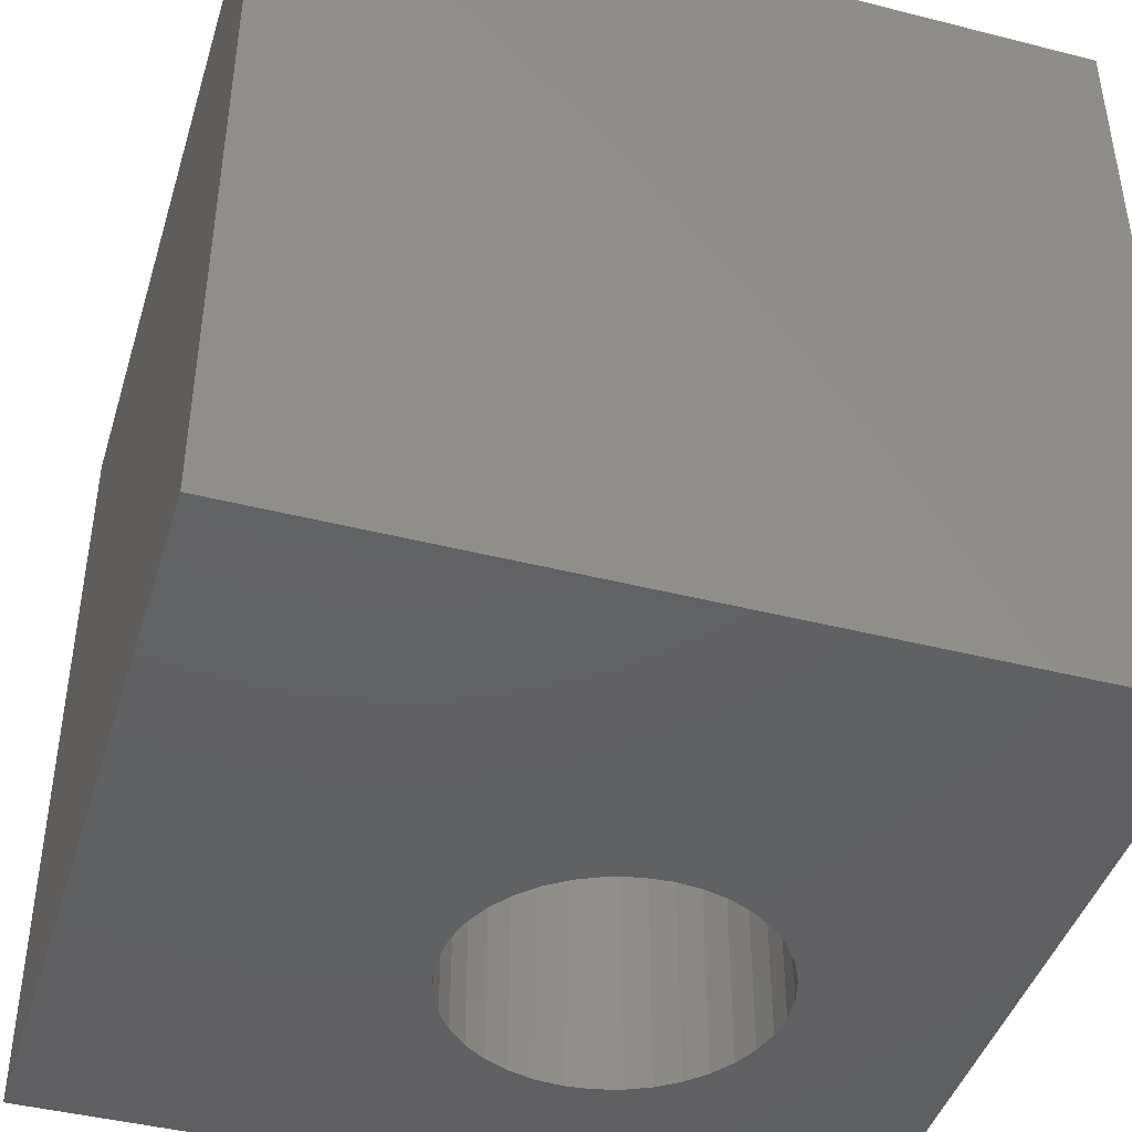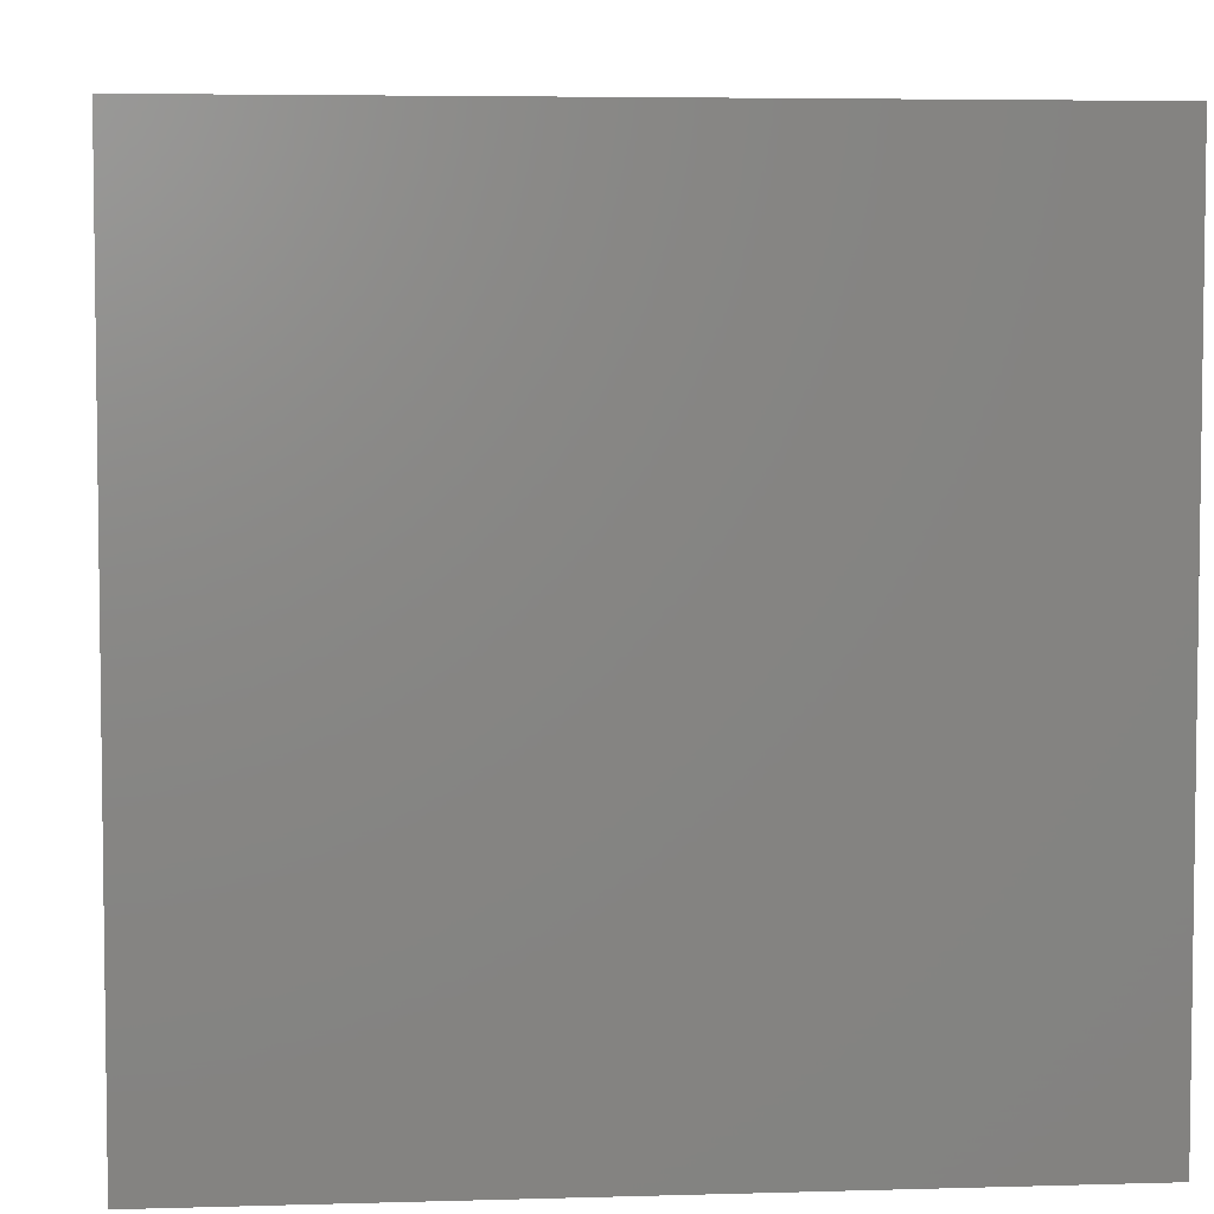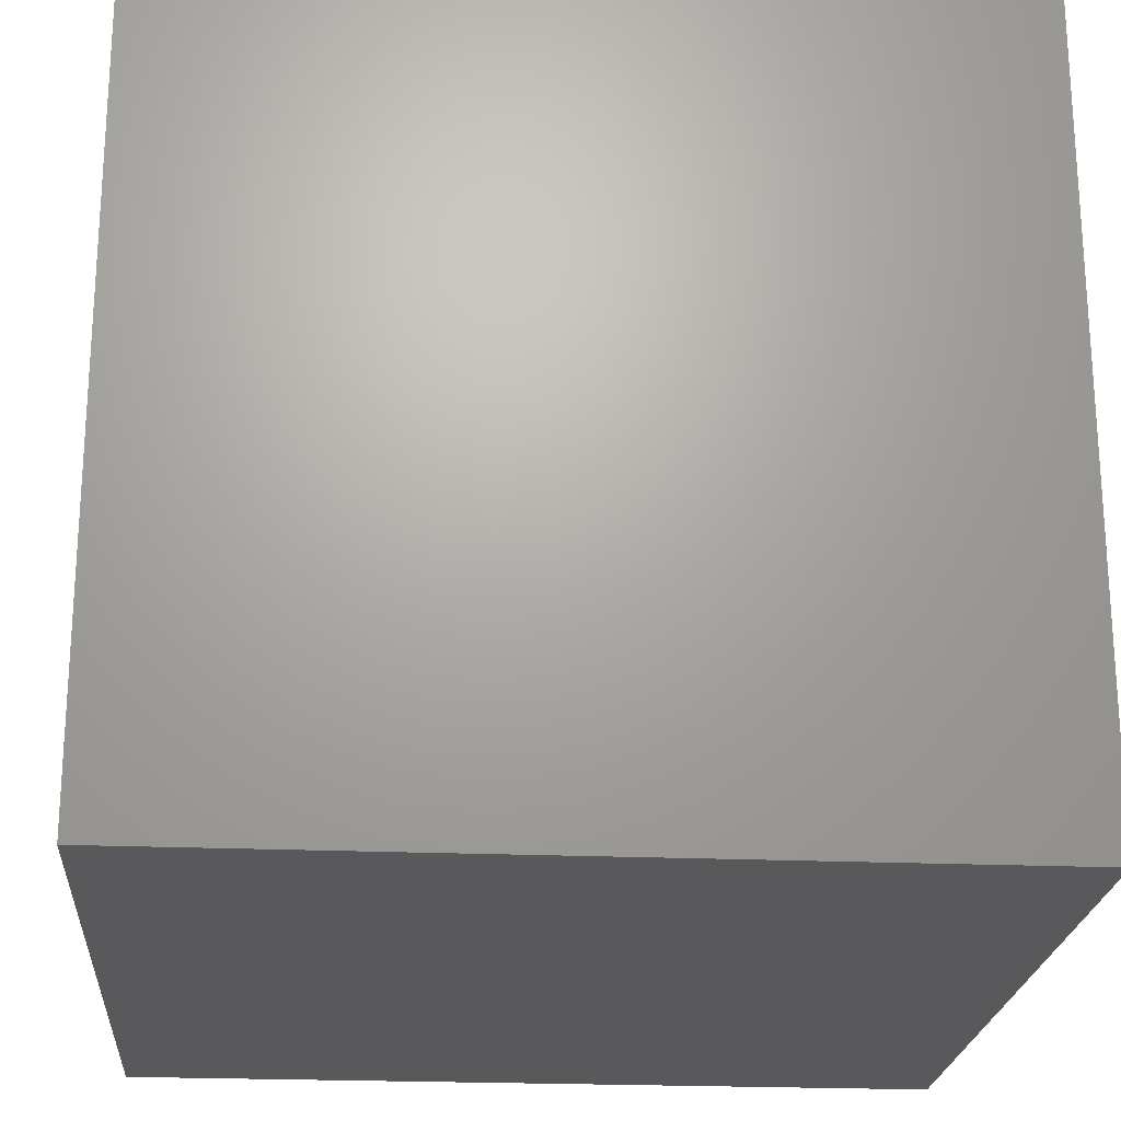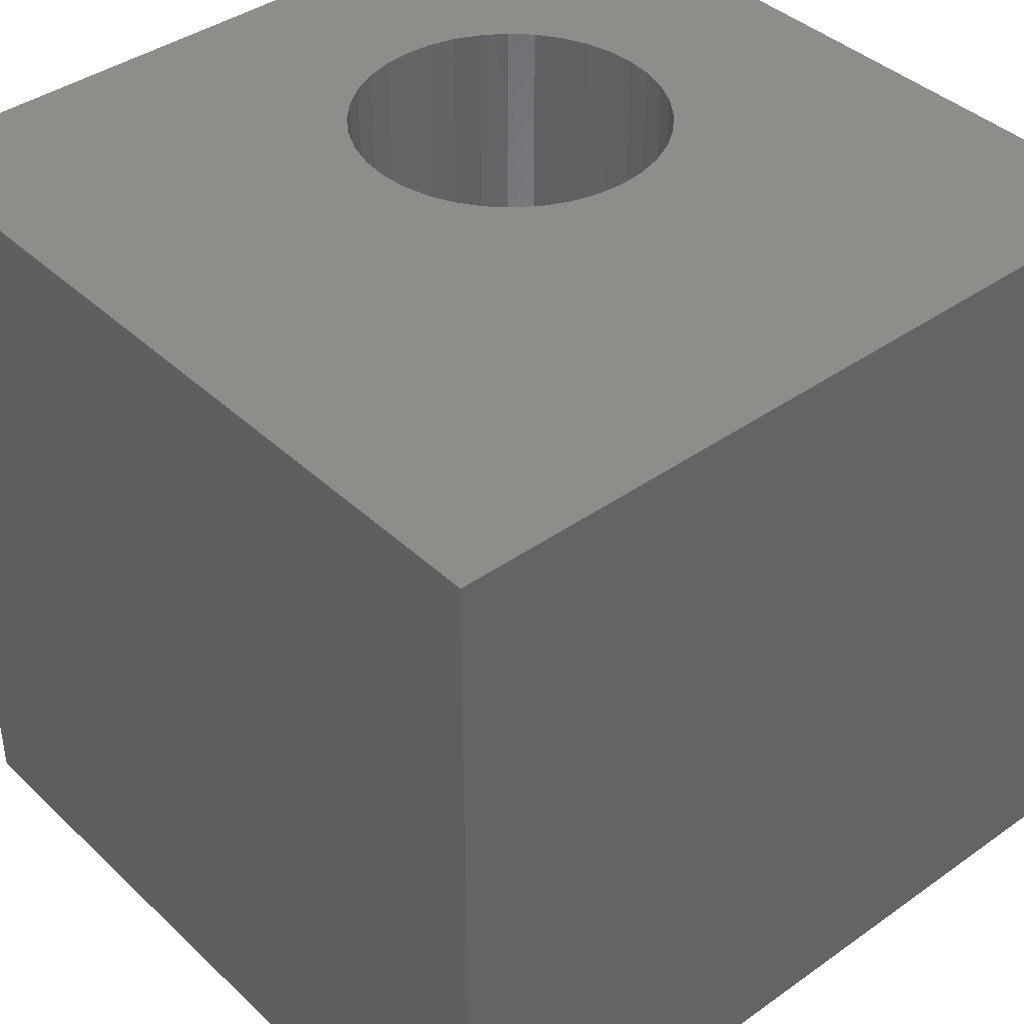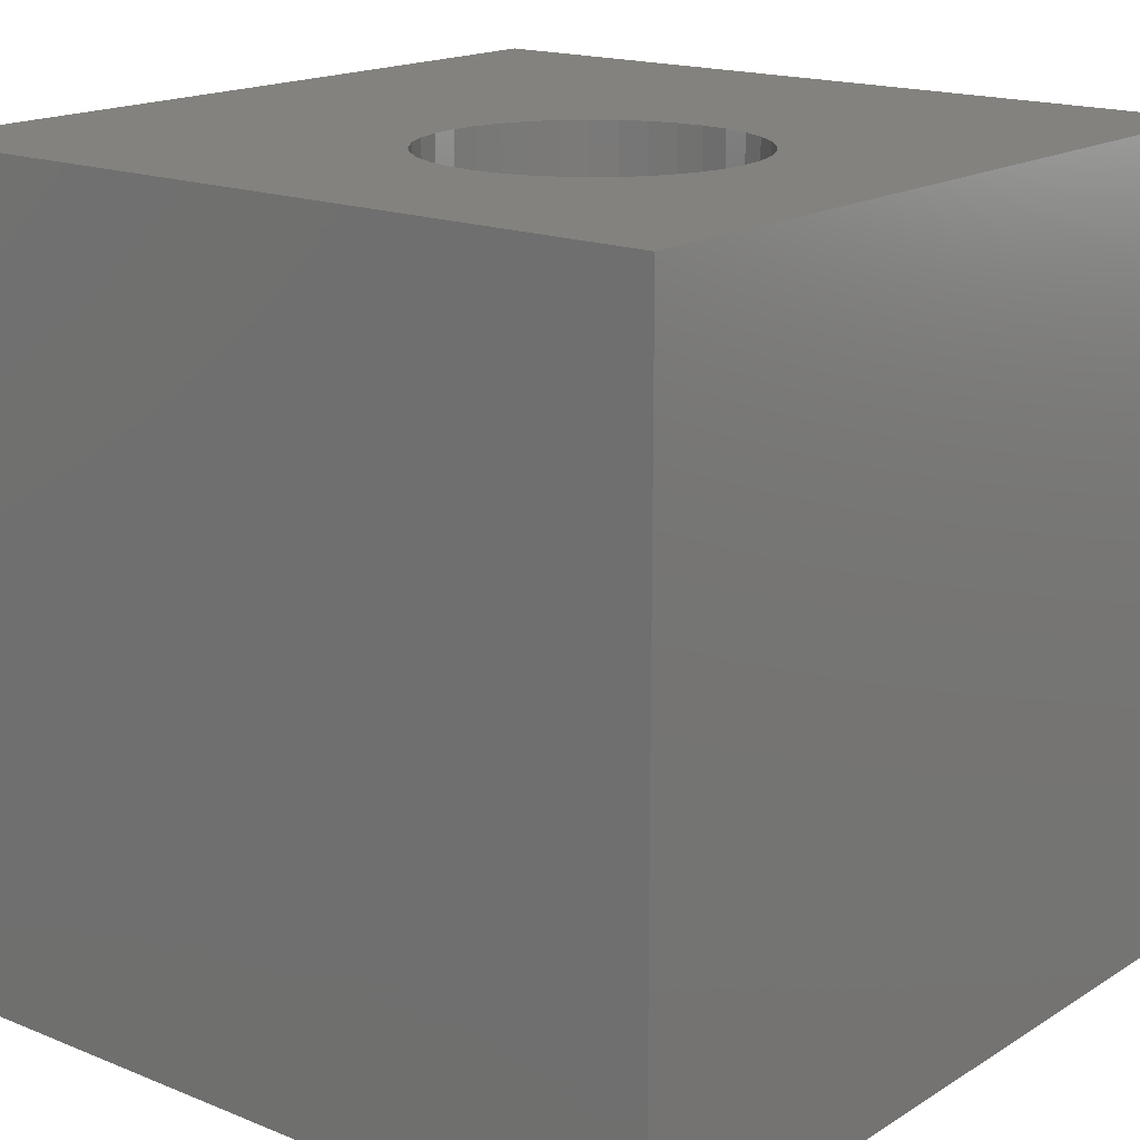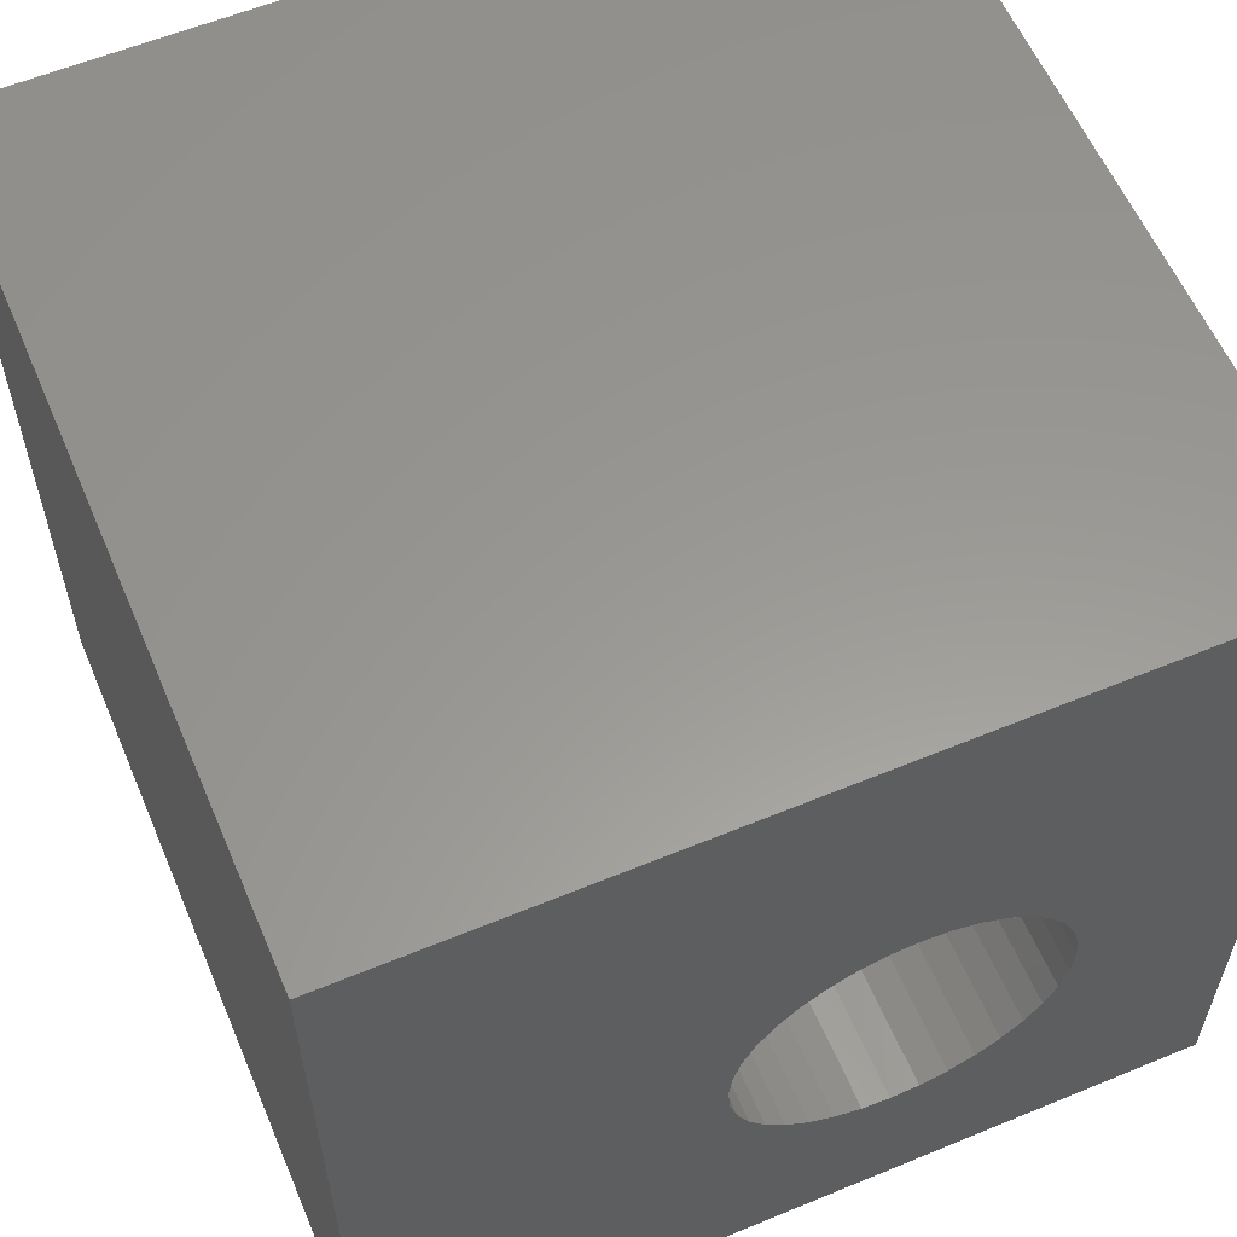
<metadata>
{"format":"stl","ext":"stl","renderer":"f3d","projection":"perspective","resolution":1024,"background":"white","views":[{"elev":-43.4,"azim":-106.7,"up":"+Z"},{"elev":5.0,"azim":-95.3,"up":"+Y"},{"elev":-22.2,"azim":85.7,"up":"+Y"},{"elev":40.1,"azim":-131.1,"up":"+Z"},{"elev":17.0,"azim":39.1,"up":"+Z"},{"elev":59.2,"azim":-23.0,"up":"+Y"}]}
</metadata>
<code>
# stl→obj: 80 verts, 160 faces
v 0 10 10
v 0 10 0
v 0 0 10
v 0 0 0
v 7.648 5.129 10
v 7.79 4.825 10
v 10 10 10
v 7.877 4.501 10
v 10 0 10
v 7.906 4.167 10
v 7.877 3.833 10
v 7.79 3.509 10
v 7.648 3.205 10
v 7.456 2.93 10
v 4.744 5.641 10
v 5.019 5.834 10
v 7.219 2.693 10
v 6.944 2.5 10
v 6.64 2.359 10
v 6.316 2.272 10
v 5.981 2.242 10
v 5.647 2.272 10
v 4.173 3.509 10
v 4.086 3.833 10
v 4.057 4.167 10
v 4.086 4.501 10
v 4.173 4.825 10
v 5.323 2.359 10
v 5.019 2.5 10
v 4.744 2.693 10
v 4.315 5.129 10
v 4.507 5.404 10
v 5.981 6.091 10
v 5.647 6.062 10
v 5.323 5.975 10
v 4.507 2.93 10
v 4.315 3.205 10
v 6.316 6.062 10
v 6.64 5.975 10
v 6.944 5.834 10
v 7.219 5.641 10
v 7.456 5.404 10
v 10 10 0
v 10 0 0
v 4.173 3.509 0
v 4.315 3.205 0
v 4.086 3.833 0
v 4.744 5.641 0
v 4.507 5.404 0
v 7.219 2.693 0
v 7.456 2.93 0
v 7.648 3.205 0
v 7.79 3.509 0
v 7.79 4.825 0
v 7.648 5.129 0
v 7.877 3.833 0
v 7.906 4.167 0
v 7.877 4.501 0
v 7.456 5.404 0
v 7.219 5.641 0
v 6.944 5.834 0
v 5.981 6.091 0
v 5.647 6.062 0
v 5.323 5.975 0
v 5.019 5.834 0
v 4.086 4.501 0
v 4.057 4.167 0
v 4.507 2.93 0
v 4.744 2.693 0
v 5.019 2.5 0
v 5.323 2.359 0
v 5.647 2.272 0
v 5.981 2.242 0
v 6.316 2.272 0
v 6.64 2.359 0
v 6.944 2.5 0
v 6.64 5.975 0
v 6.316 6.062 0
v 4.315 5.129 0
v 4.173 4.825 0
f 1 2 3
f 3 2 4
f 5 6 7
f 7 6 8
f 7 8 9
f 9 8 10
f 9 10 11
f 11 12 9
f 9 12 13
f 9 13 14
f 15 16 1
f 14 17 9
f 9 17 18
f 9 18 19
f 19 20 9
f 9 20 21
f 9 21 3
f 3 21 22
f 23 24 3
f 3 24 25
f 3 25 1
f 1 25 26
f 1 26 27
f 22 28 3
f 3 28 29
f 3 29 30
f 27 31 1
f 1 31 32
f 1 32 15
f 33 7 34
f 34 7 1
f 34 1 35
f 35 1 16
f 30 36 3
f 3 36 37
f 3 37 23
f 33 38 7
f 7 38 39
f 7 39 40
f 40 41 7
f 7 41 42
f 7 42 5
f 43 7 44
f 44 7 9
f 45 46 4
f 45 4 47
f 48 49 2
f 50 51 44
f 44 51 52
f 44 52 53
f 43 54 55
f 53 56 44
f 44 56 57
f 44 57 43
f 43 57 58
f 43 58 54
f 55 59 43
f 43 59 60
f 43 60 61
f 43 62 2
f 2 62 63
f 63 64 2
f 2 64 65
f 2 65 48
f 2 66 4
f 4 66 67
f 4 67 47
f 46 68 4
f 4 68 69
f 4 69 70
f 70 71 4
f 4 71 72
f 4 72 44
f 44 72 73
f 44 73 74
f 74 75 44
f 44 75 76
f 44 76 50
f 61 77 43
f 43 77 78
f 43 78 62
f 49 79 2
f 2 79 80
f 2 80 66
f 7 43 1
f 1 43 2
f 44 9 4
f 4 9 3
f 56 10 57
f 57 10 8
f 57 8 58
f 58 8 6
f 58 6 54
f 54 6 5
f 54 5 55
f 55 5 42
f 55 42 59
f 59 42 41
f 59 41 60
f 60 41 40
f 60 40 61
f 61 40 39
f 61 39 77
f 77 39 38
f 77 38 78
f 78 38 33
f 78 33 62
f 62 33 34
f 62 34 63
f 63 34 35
f 63 35 64
f 64 35 16
f 64 16 65
f 65 16 15
f 65 15 48
f 48 15 32
f 48 32 49
f 49 32 31
f 49 31 79
f 79 31 27
f 79 27 80
f 80 27 26
f 80 26 66
f 66 26 25
f 66 25 67
f 67 25 24
f 67 24 47
f 47 24 23
f 47 23 45
f 45 23 37
f 45 37 46
f 46 37 36
f 46 36 68
f 68 36 30
f 68 30 69
f 69 30 29
f 69 29 70
f 70 29 28
f 70 28 71
f 71 28 22
f 71 22 72
f 72 22 21
f 72 21 73
f 73 21 20
f 73 20 74
f 74 20 19
f 74 19 75
f 75 19 18
f 75 18 76
f 76 18 17
f 76 17 50
f 50 17 14
f 50 14 51
f 51 14 13
f 51 13 52
f 52 13 12
f 52 12 53
f 53 12 11
f 53 11 56
f 56 11 10

</code>
